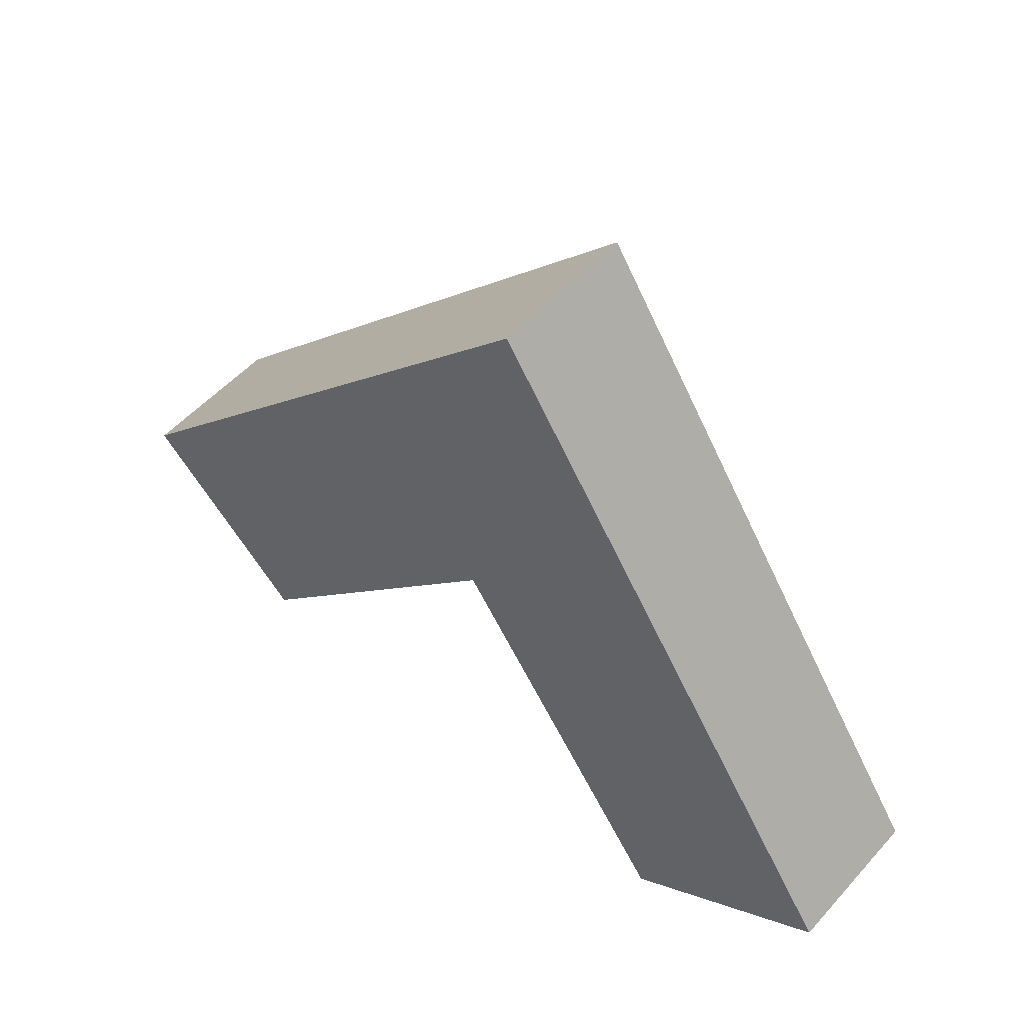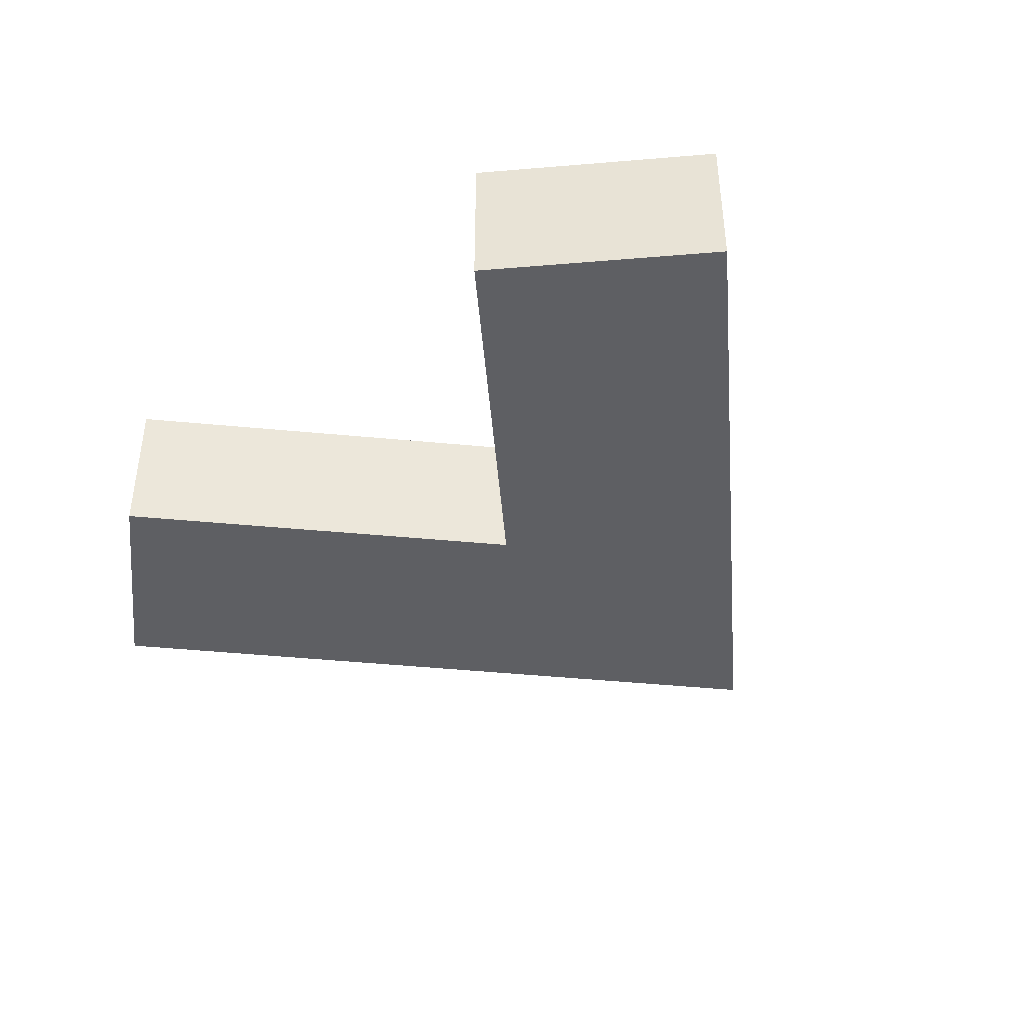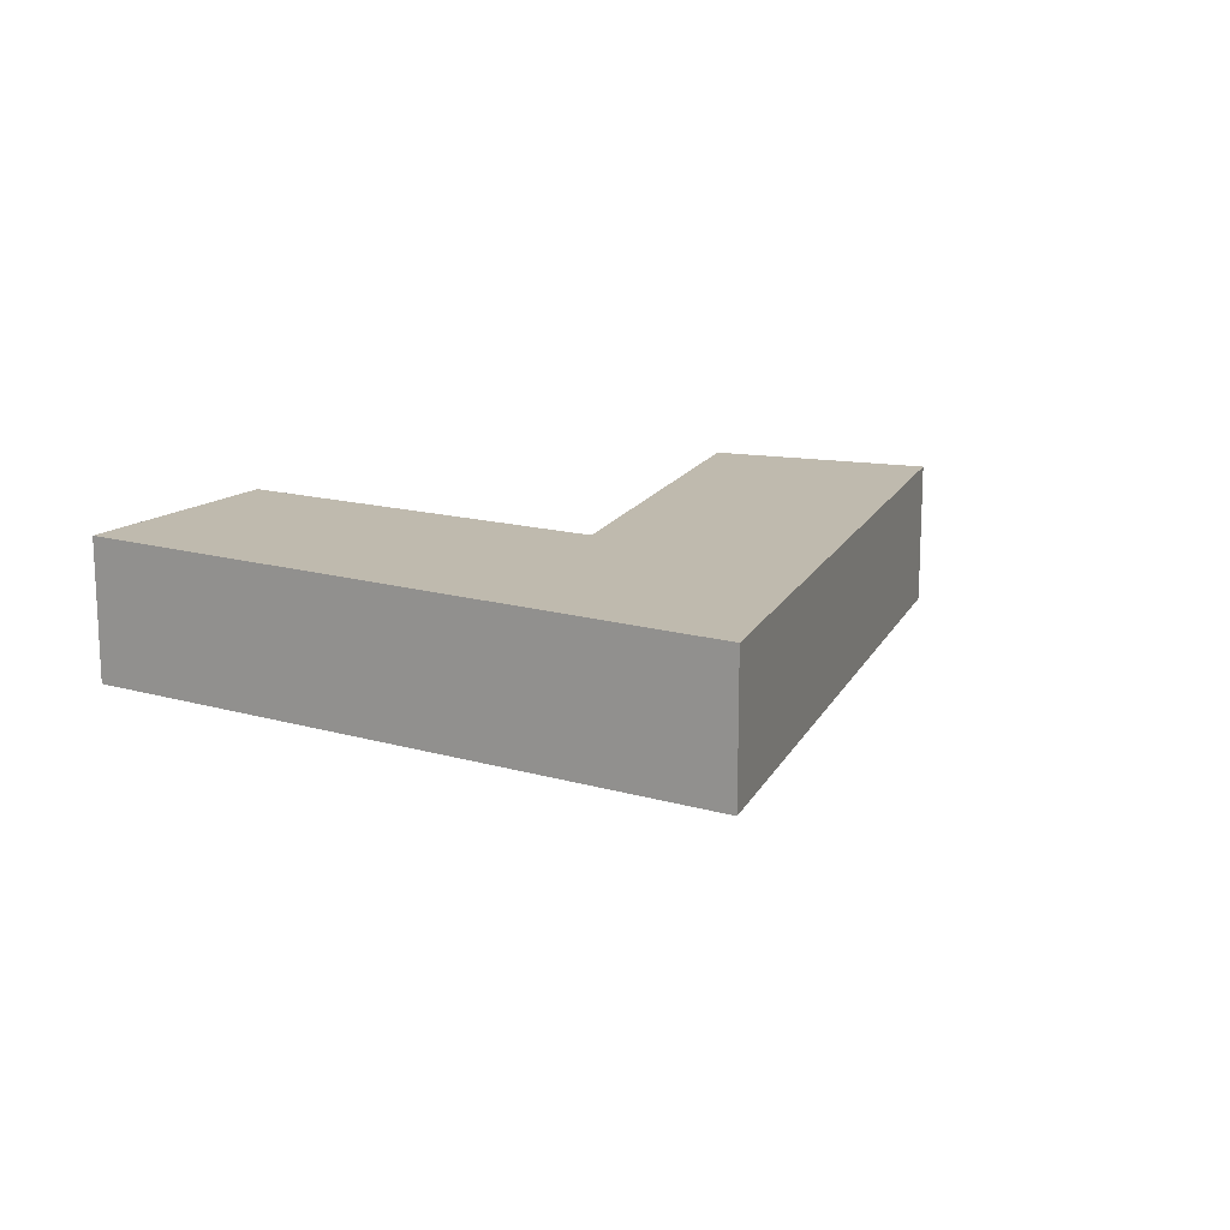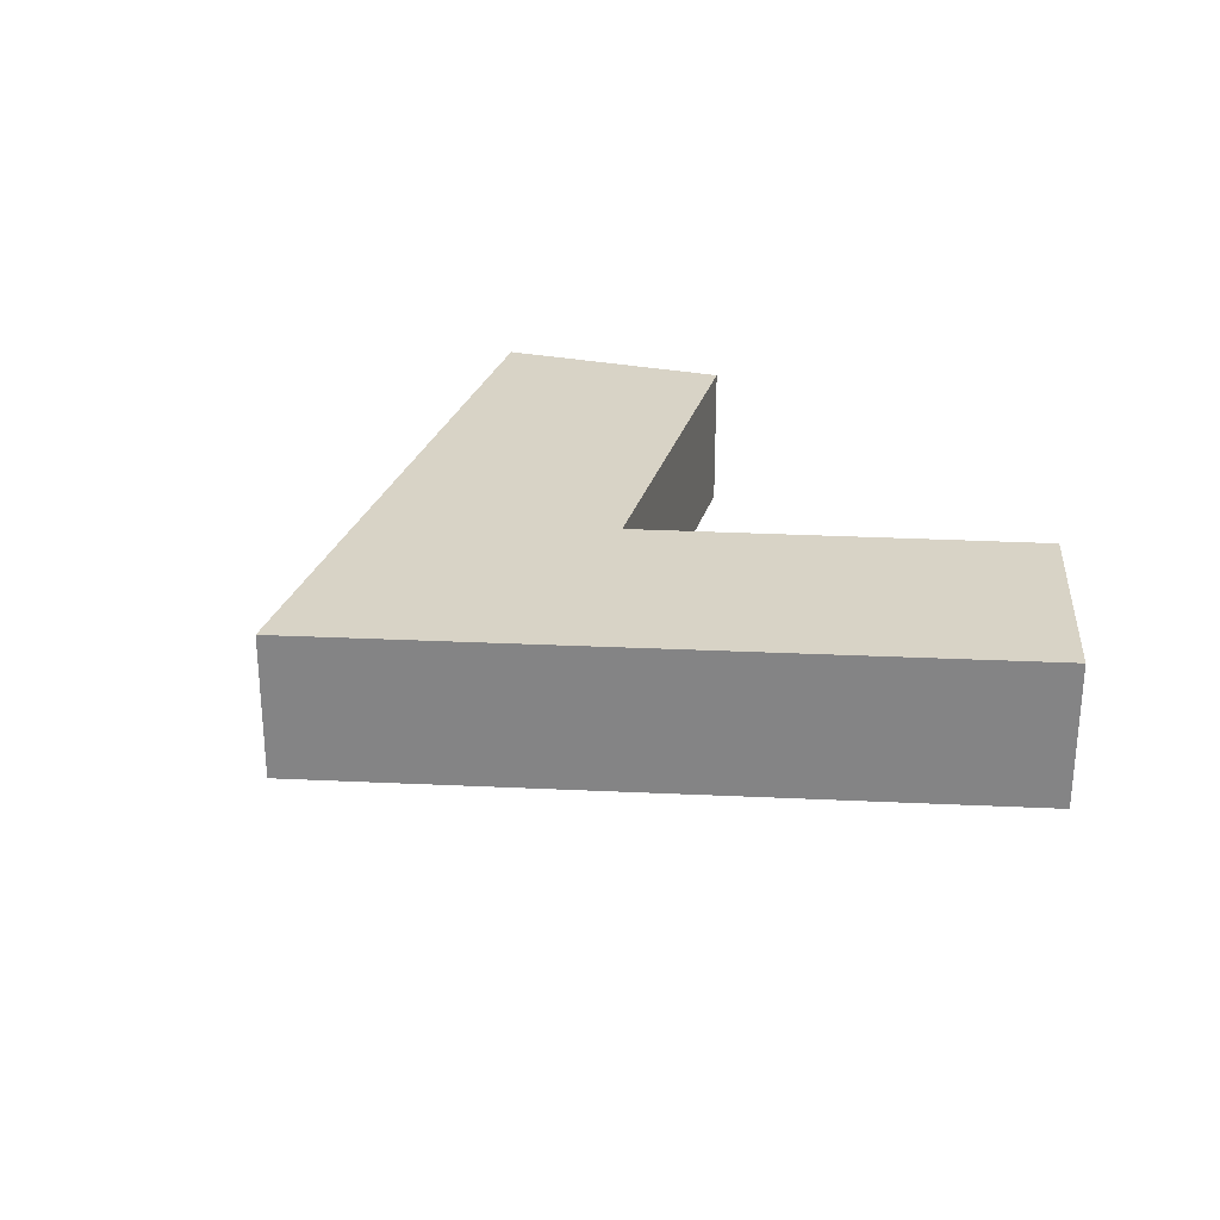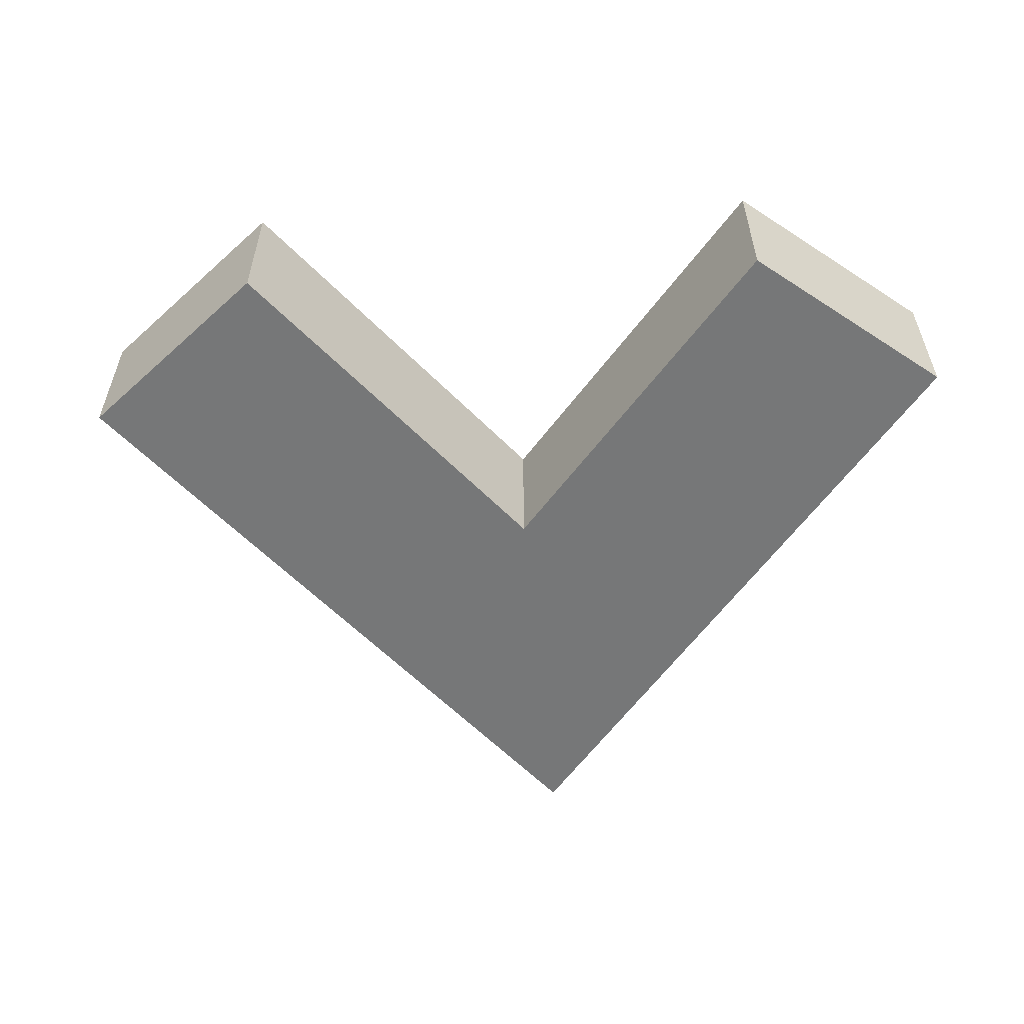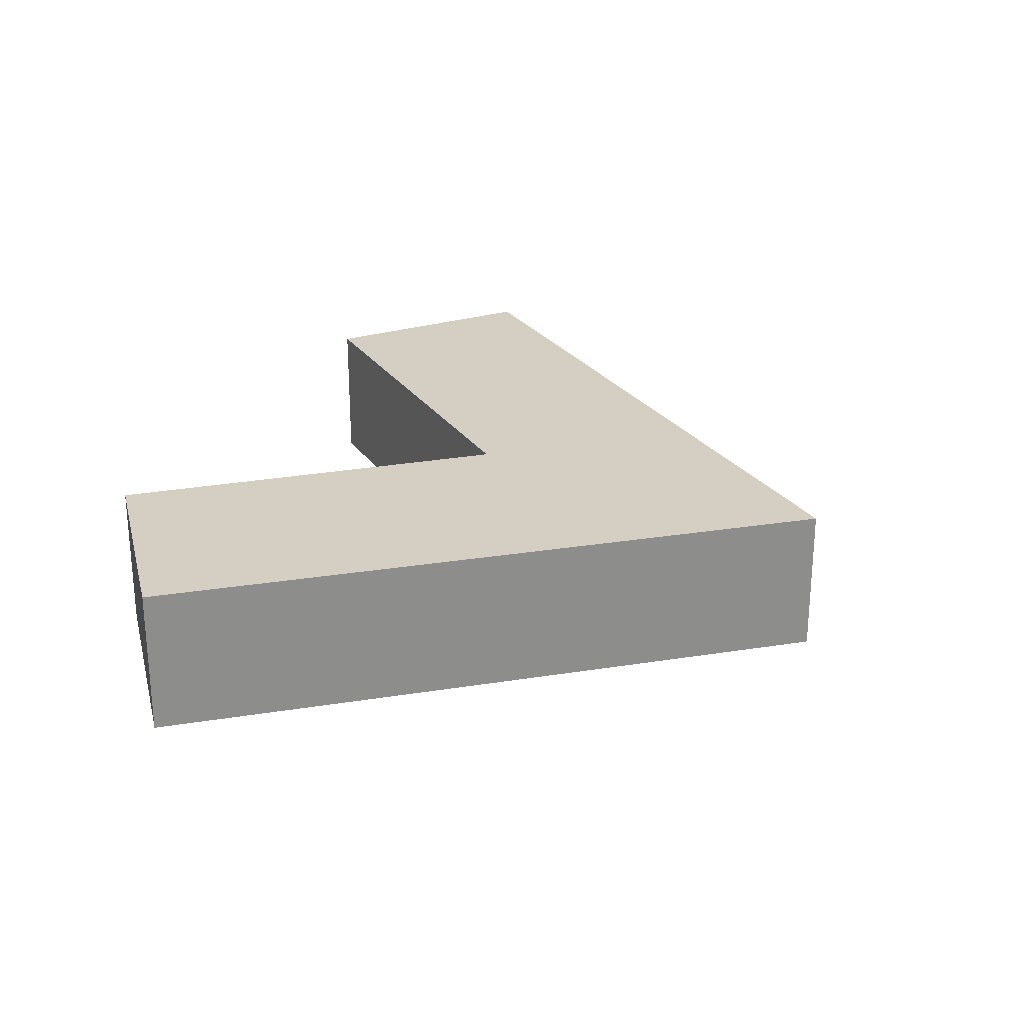
<metadata>
{"format":"obj","ext":"obj","renderer":"f3d","projection":"perspective","resolution":1024,"background":"white","views":[{"elev":52.2,"azim":-139.6,"up":"+Z"},{"elev":-41.6,"azim":-141.1,"up":"+Y"},{"elev":15.6,"azim":-25.1,"up":"+Y"},{"elev":27.9,"azim":50.0,"up":"+Y"},{"elev":-57.0,"azim":178.9,"up":"+Y"},{"elev":25.6,"azim":-71.0,"up":"+Y"}]}
</metadata>
<code>
v  0 0 0
v  7.035 -2e-16 3.266
v  6.311 -5.831e-16 9.522
v  3.289 1.314e-16 -2.145
v  14.48 -6.628e-17 1.082
v  11.76 9.589e-17 -1.566
v  5.141e-05 2.413 -7.652e-05
v  3.289 2.413 -2.145
v  6.311 2.413 9.522
v  14.48 2.413 1.082
v  11.76 2.413 -1.566
v  7.035 2.413 3.265
g defaultobject
f 1 2 3
f 2 1 4
f 2 5 3
f 5 2 6
f 7 4 1
f 4 7 8
f 9 1 3
f 1 9 7
f 5 9 3
f 9 5 10
f 6 10 5
f 10 6 11
f 12 6 2
f 6 12 11
f 4 12 2
f 12 4 8
f 7 9 8
f 12 8 9
f 10 12 9
f 11 12 10

</code>
